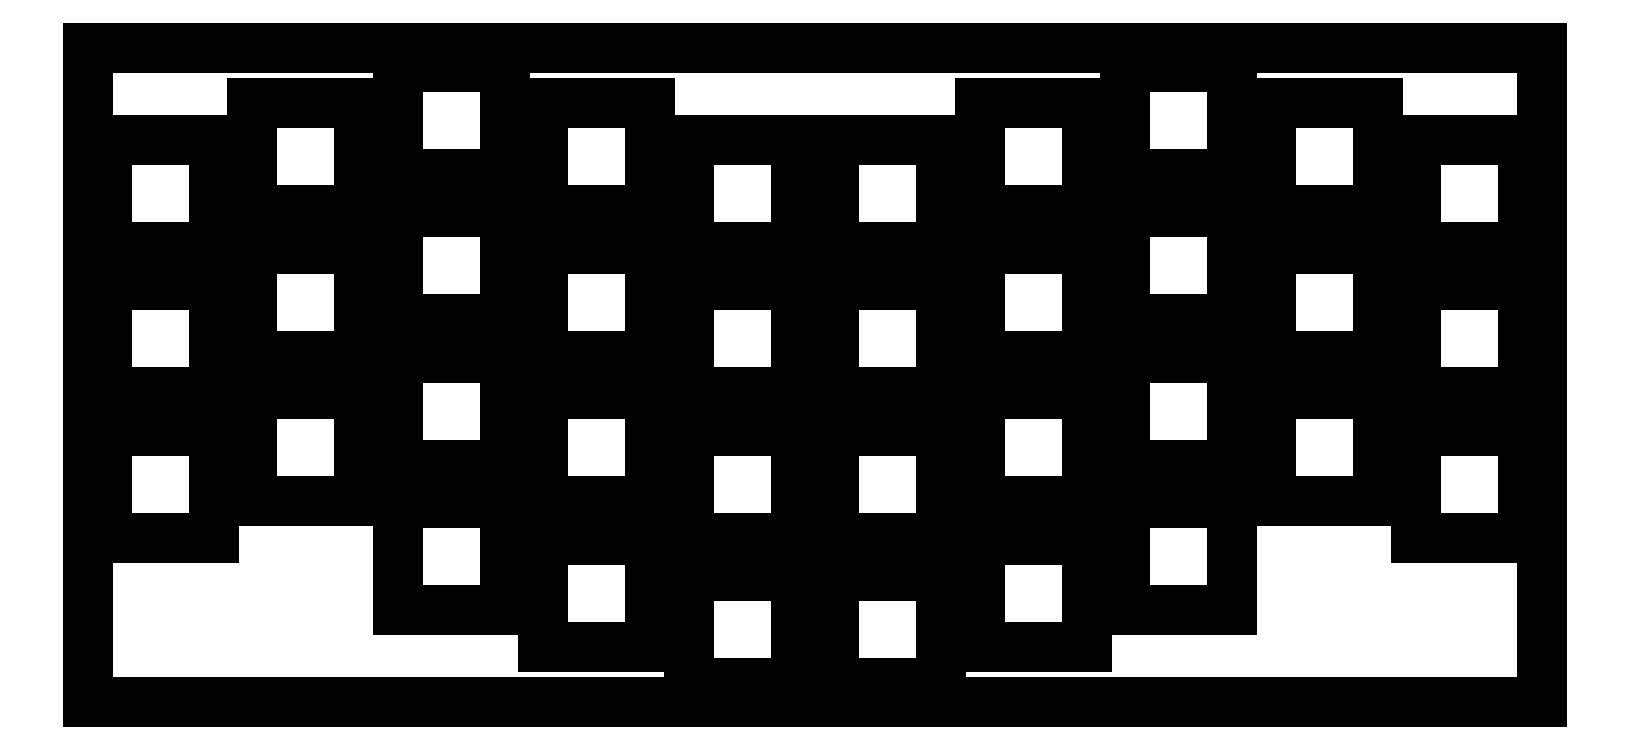
<metadata>
{"format":"dxf","ext":"dxf","renderer":"ezdxf+matplotlib","layout":"modelspace","background":"white","min_lineweight":24,"dpi":150}
</metadata>
<code>
0
SECTION
2
ENTITIES
0
LINE
8
0
10
0.09508
20
85.98
30
0
11
190.6
21
85.98
31
0
0
LINE
8
0
10
190.6
20
85.98
30
0
11
190.6
21
0.2577
31
0
0
LINE
8
0
10
190.6
20
0.2577
30
0
11
0.09508
21
0.2577
31
0
0
LINE
8
0
10
0.09508
20
0.2577
30
0
11
0.09508
21
85.98
31
0
0
LINE
8
0
10
78.82
20
16.78
30
0
11
92.82
21
16.78
31
0
0
LINE
8
0
10
92.82
20
16.78
30
0
11
92.82
21
2.784
31
0
0
LINE
8
0
10
92.82
20
2.784
30
0
11
78.82
21
2.784
31
0
0
LINE
8
0
10
78.82
20
2.784
30
0
11
78.82
21
16.78
31
0
0
LINE
8
0
10
97.87
20
16.78
30
0
11
111.9
21
16.78
31
0
0
LINE
8
0
10
111.9
20
16.78
30
0
11
111.9
21
2.784
31
0
0
LINE
8
0
10
111.9
20
2.784
30
0
11
97.87
21
2.784
31
0
0
LINE
8
0
10
97.87
20
2.784
30
0
11
97.87
21
16.78
31
0
0
LINE
8
0
10
59.77
20
21.55
30
0
11
73.77
21
21.55
31
0
0
LINE
8
0
10
73.77
20
21.55
30
0
11
73.77
21
7.546
31
0
0
LINE
8
0
10
73.77
20
7.546
30
0
11
59.77
21
7.546
31
0
0
LINE
8
0
10
59.77
20
7.546
30
0
11
59.77
21
21.55
31
0
0
LINE
8
0
10
116.9
20
21.55
30
0
11
130.9
21
21.55
31
0
0
LINE
8
0
10
130.9
20
21.55
30
0
11
130.9
21
7.546
31
0
0
LINE
8
0
10
130.9
20
7.546
30
0
11
116.9
21
7.546
31
0
0
LINE
8
0
10
116.9
20
7.546
30
0
11
116.9
21
21.55
31
0
0
LINE
8
0
10
40.72
20
26.31
30
0
11
54.72
21
26.31
31
0
0
LINE
8
0
10
54.72
20
26.31
30
0
11
54.72
21
12.31
31
0
0
LINE
8
0
10
54.72
20
12.31
30
0
11
40.72
21
12.31
31
0
0
LINE
8
0
10
40.72
20
12.31
30
0
11
40.72
21
26.31
31
0
0
LINE
8
0
10
136
20
26.31
30
0
11
150
21
26.31
31
0
0
LINE
8
0
10
150
20
26.31
30
0
11
150
21
12.31
31
0
0
LINE
8
0
10
150
20
12.31
30
0
11
136
21
12.31
31
0
0
LINE
8
0
10
136
20
12.31
30
0
11
136
21
26.31
31
0
0
LINE
8
0
10
2.62
20
35.83
30
0
11
16.62
21
35.83
31
0
0
LINE
8
0
10
16.62
20
35.83
30
0
11
16.62
21
21.83
31
0
0
LINE
8
0
10
16.62
20
21.83
30
0
11
2.62
21
21.83
31
0
0
LINE
8
0
10
2.62
20
21.83
30
0
11
2.62
21
35.83
31
0
0
LINE
8
0
10
78.82
20
35.83
30
0
11
92.82
21
35.83
31
0
0
LINE
8
0
10
92.82
20
35.83
30
0
11
92.82
21
21.83
31
0
0
LINE
8
0
10
92.82
20
21.83
30
0
11
78.82
21
21.83
31
0
0
LINE
8
0
10
78.82
20
21.83
30
0
11
78.82
21
35.83
31
0
0
LINE
8
0
10
97.87
20
35.83
30
0
11
111.9
21
35.83
31
0
0
LINE
8
0
10
111.9
20
35.83
30
0
11
111.9
21
21.83
31
0
0
LINE
8
0
10
111.9
20
21.83
30
0
11
97.87
21
21.83
31
0
0
LINE
8
0
10
97.87
20
21.83
30
0
11
97.87
21
35.83
31
0
0
LINE
8
0
10
174.1
20
35.83
30
0
11
188.1
21
35.83
31
0
0
LINE
8
0
10
188.1
20
35.83
30
0
11
188.1
21
21.83
31
0
0
LINE
8
0
10
188.1
20
21.83
30
0
11
174.1
21
21.83
31
0
0
LINE
8
0
10
174.1
20
21.83
30
0
11
174.1
21
35.83
31
0
0
LINE
8
0
10
21.67
20
40.6
30
0
11
35.67
21
40.6
31
0
0
LINE
8
0
10
35.67
20
40.6
30
0
11
35.67
21
26.6
31
0
0
LINE
8
0
10
35.67
20
26.6
30
0
11
21.67
21
26.6
31
0
0
LINE
8
0
10
21.67
20
26.6
30
0
11
21.67
21
40.6
31
0
0
LINE
8
0
10
59.77
20
40.6
30
0
11
73.77
21
40.6
31
0
0
LINE
8
0
10
73.77
20
40.6
30
0
11
73.77
21
26.6
31
0
0
LINE
8
0
10
73.77
20
26.6
30
0
11
59.77
21
26.6
31
0
0
LINE
8
0
10
59.77
20
26.6
30
0
11
59.77
21
40.6
31
0
0
LINE
8
0
10
116.9
20
40.6
30
0
11
130.9
21
40.6
31
0
0
LINE
8
0
10
130.9
20
40.6
30
0
11
130.9
21
26.6
31
0
0
LINE
8
0
10
130.9
20
26.6
30
0
11
116.9
21
26.6
31
0
0
LINE
8
0
10
116.9
20
26.6
30
0
11
116.9
21
40.6
31
0
0
LINE
8
0
10
155
20
40.6
30
0
11
169
21
40.6
31
0
0
LINE
8
0
10
169
20
40.6
30
0
11
169
21
26.6
31
0
0
LINE
8
0
10
169
20
26.6
30
0
11
155
21
26.6
31
0
0
LINE
8
0
10
155
20
26.6
30
0
11
155
21
40.6
31
0
0
LINE
8
0
10
40.72
20
45.36
30
0
11
54.72
21
45.36
31
0
0
LINE
8
0
10
54.72
20
45.36
30
0
11
54.72
21
31.36
31
0
0
LINE
8
0
10
54.72
20
31.36
30
0
11
40.72
21
31.36
31
0
0
LINE
8
0
10
40.72
20
31.36
30
0
11
40.72
21
45.36
31
0
0
LINE
8
0
10
136
20
45.36
30
0
11
150
21
45.36
31
0
0
LINE
8
0
10
150
20
45.36
30
0
11
150
21
31.36
31
0
0
LINE
8
0
10
150
20
31.36
30
0
11
136
21
31.36
31
0
0
LINE
8
0
10
136
20
31.36
30
0
11
136
21
45.36
31
0
0
LINE
8
0
10
2.62
20
54.88
30
0
11
16.62
21
54.88
31
0
0
LINE
8
0
10
16.62
20
54.88
30
0
11
16.62
21
40.88
31
0
0
LINE
8
0
10
16.62
20
40.88
30
0
11
2.62
21
40.88
31
0
0
LINE
8
0
10
2.62
20
40.88
30
0
11
2.62
21
54.88
31
0
0
LINE
8
0
10
78.82
20
54.88
30
0
11
92.82
21
54.88
31
0
0
LINE
8
0
10
92.82
20
54.88
30
0
11
92.82
21
40.88
31
0
0
LINE
8
0
10
92.82
20
40.88
30
0
11
78.82
21
40.88
31
0
0
LINE
8
0
10
78.82
20
40.88
30
0
11
78.82
21
54.88
31
0
0
LINE
8
0
10
97.87
20
54.88
30
0
11
111.9
21
54.88
31
0
0
LINE
8
0
10
111.9
20
54.88
30
0
11
111.9
21
40.88
31
0
0
LINE
8
0
10
111.9
20
40.88
30
0
11
97.87
21
40.88
31
0
0
LINE
8
0
10
97.87
20
40.88
30
0
11
97.87
21
54.88
31
0
0
LINE
8
0
10
174.1
20
54.88
30
0
11
188.1
21
54.88
31
0
0
LINE
8
0
10
188.1
20
54.88
30
0
11
188.1
21
40.88
31
0
0
LINE
8
0
10
188.1
20
40.88
30
0
11
174.1
21
40.88
31
0
0
LINE
8
0
10
174.1
20
40.88
30
0
11
174.1
21
54.88
31
0
0
LINE
8
0
10
21.67
20
59.65
30
0
11
35.67
21
59.65
31
0
0
LINE
8
0
10
35.67
20
59.65
30
0
11
35.67
21
45.65
31
0
0
LINE
8
0
10
35.67
20
45.65
30
0
11
21.67
21
45.65
31
0
0
LINE
8
0
10
21.67
20
45.65
30
0
11
21.67
21
59.65
31
0
0
LINE
8
0
10
59.77
20
59.65
30
0
11
73.77
21
59.65
31
0
0
LINE
8
0
10
73.77
20
59.65
30
0
11
73.77
21
45.65
31
0
0
LINE
8
0
10
73.77
20
45.65
30
0
11
59.77
21
45.65
31
0
0
LINE
8
0
10
59.77
20
45.65
30
0
11
59.77
21
59.65
31
0
0
LINE
8
0
10
116.9
20
59.65
30
0
11
130.9
21
59.65
31
0
0
LINE
8
0
10
130.9
20
59.65
30
0
11
130.9
21
45.65
31
0
0
LINE
8
0
10
130.9
20
45.65
30
0
11
116.9
21
45.65
31
0
0
LINE
8
0
10
116.9
20
45.65
30
0
11
116.9
21
59.65
31
0
0
LINE
8
0
10
155
20
59.65
30
0
11
169
21
59.65
31
0
0
LINE
8
0
10
169
20
59.65
30
0
11
169
21
45.65
31
0
0
LINE
8
0
10
169
20
45.65
30
0
11
155
21
45.65
31
0
0
LINE
8
0
10
155
20
45.65
30
0
11
155
21
59.65
31
0
0
LINE
8
0
10
40.72
20
64.41
30
0
11
54.72
21
64.41
31
0
0
LINE
8
0
10
54.72
20
64.41
30
0
11
54.72
21
50.41
31
0
0
LINE
8
0
10
54.72
20
50.41
30
0
11
40.72
21
50.41
31
0
0
LINE
8
0
10
40.72
20
50.41
30
0
11
40.72
21
64.41
31
0
0
LINE
8
0
10
136
20
64.41
30
0
11
150
21
64.41
31
0
0
LINE
8
0
10
150
20
64.41
30
0
11
150
21
50.41
31
0
0
LINE
8
0
10
150
20
50.41
30
0
11
136
21
50.41
31
0
0
LINE
8
0
10
136
20
50.41
30
0
11
136
21
64.41
31
0
0
LINE
8
0
10
2.62
20
73.93
30
0
11
16.62
21
73.93
31
0
0
LINE
8
0
10
16.62
20
73.93
30
0
11
16.62
21
59.93
31
0
0
LINE
8
0
10
16.62
20
59.93
30
0
11
2.62
21
59.93
31
0
0
LINE
8
0
10
2.62
20
59.93
30
0
11
2.62
21
73.93
31
0
0
LINE
8
0
10
78.82
20
73.93
30
0
11
92.82
21
73.93
31
0
0
LINE
8
0
10
92.82
20
73.93
30
0
11
92.82
21
59.93
31
0
0
LINE
8
0
10
92.82
20
59.93
30
0
11
78.82
21
59.93
31
0
0
LINE
8
0
10
78.82
20
59.93
30
0
11
78.82
21
73.93
31
0
0
LINE
8
0
10
97.87
20
73.93
30
0
11
111.9
21
73.93
31
0
0
LINE
8
0
10
111.9
20
73.93
30
0
11
111.9
21
59.93
31
0
0
LINE
8
0
10
111.9
20
59.93
30
0
11
97.87
21
59.93
31
0
0
LINE
8
0
10
97.87
20
59.93
30
0
11
97.87
21
73.93
31
0
0
LINE
8
0
10
174.1
20
73.93
30
0
11
188.1
21
73.93
31
0
0
LINE
8
0
10
188.1
20
73.93
30
0
11
188.1
21
59.93
31
0
0
LINE
8
0
10
188.1
20
59.93
30
0
11
174.1
21
59.93
31
0
0
LINE
8
0
10
174.1
20
59.93
30
0
11
174.1
21
73.93
31
0
0
LINE
8
0
10
21.67
20
78.7
30
0
11
35.67
21
78.7
31
0
0
LINE
8
0
10
35.67
20
78.7
30
0
11
35.67
21
64.7
31
0
0
LINE
8
0
10
35.67
20
64.7
30
0
11
21.67
21
64.7
31
0
0
LINE
8
0
10
21.67
20
64.7
30
0
11
21.67
21
78.7
31
0
0
LINE
8
0
10
59.77
20
78.7
30
0
11
73.77
21
78.7
31
0
0
LINE
8
0
10
73.77
20
78.7
30
0
11
73.77
21
64.7
31
0
0
LINE
8
0
10
73.77
20
64.7
30
0
11
59.77
21
64.7
31
0
0
LINE
8
0
10
59.77
20
64.7
30
0
11
59.77
21
78.7
31
0
0
LINE
8
0
10
116.9
20
78.7
30
0
11
130.9
21
78.7
31
0
0
LINE
8
0
10
130.9
20
78.7
30
0
11
130.9
21
64.7
31
0
0
LINE
8
0
10
130.9
20
64.7
30
0
11
116.9
21
64.7
31
0
0
LINE
8
0
10
116.9
20
64.7
30
0
11
116.9
21
78.7
31
0
0
LINE
8
0
10
155
20
78.7
30
0
11
169
21
78.7
31
0
0
LINE
8
0
10
169
20
78.7
30
0
11
169
21
64.7
31
0
0
LINE
8
0
10
169
20
64.7
30
0
11
155
21
64.7
31
0
0
LINE
8
0
10
155
20
64.7
30
0
11
155
21
78.7
31
0
0
LINE
8
0
10
40.72
20
83.46
30
0
11
54.72
21
83.46
31
0
0
LINE
8
0
10
54.72
20
83.46
30
0
11
54.72
21
69.46
31
0
0
LINE
8
0
10
54.72
20
69.46
30
0
11
40.72
21
69.46
31
0
0
LINE
8
0
10
40.72
20
69.46
30
0
11
40.72
21
83.46
31
0
0
LINE
8
0
10
136
20
83.46
30
0
11
150
21
83.46
31
0
0
LINE
8
0
10
150
20
83.46
30
0
11
150
21
69.46
31
0
0
LINE
8
0
10
150
20
69.46
30
0
11
136
21
69.46
31
0
0
LINE
8
0
10
136
20
69.46
30
0
11
136
21
83.46
31
0
0
ENDSEC
0
EOF

</code>
